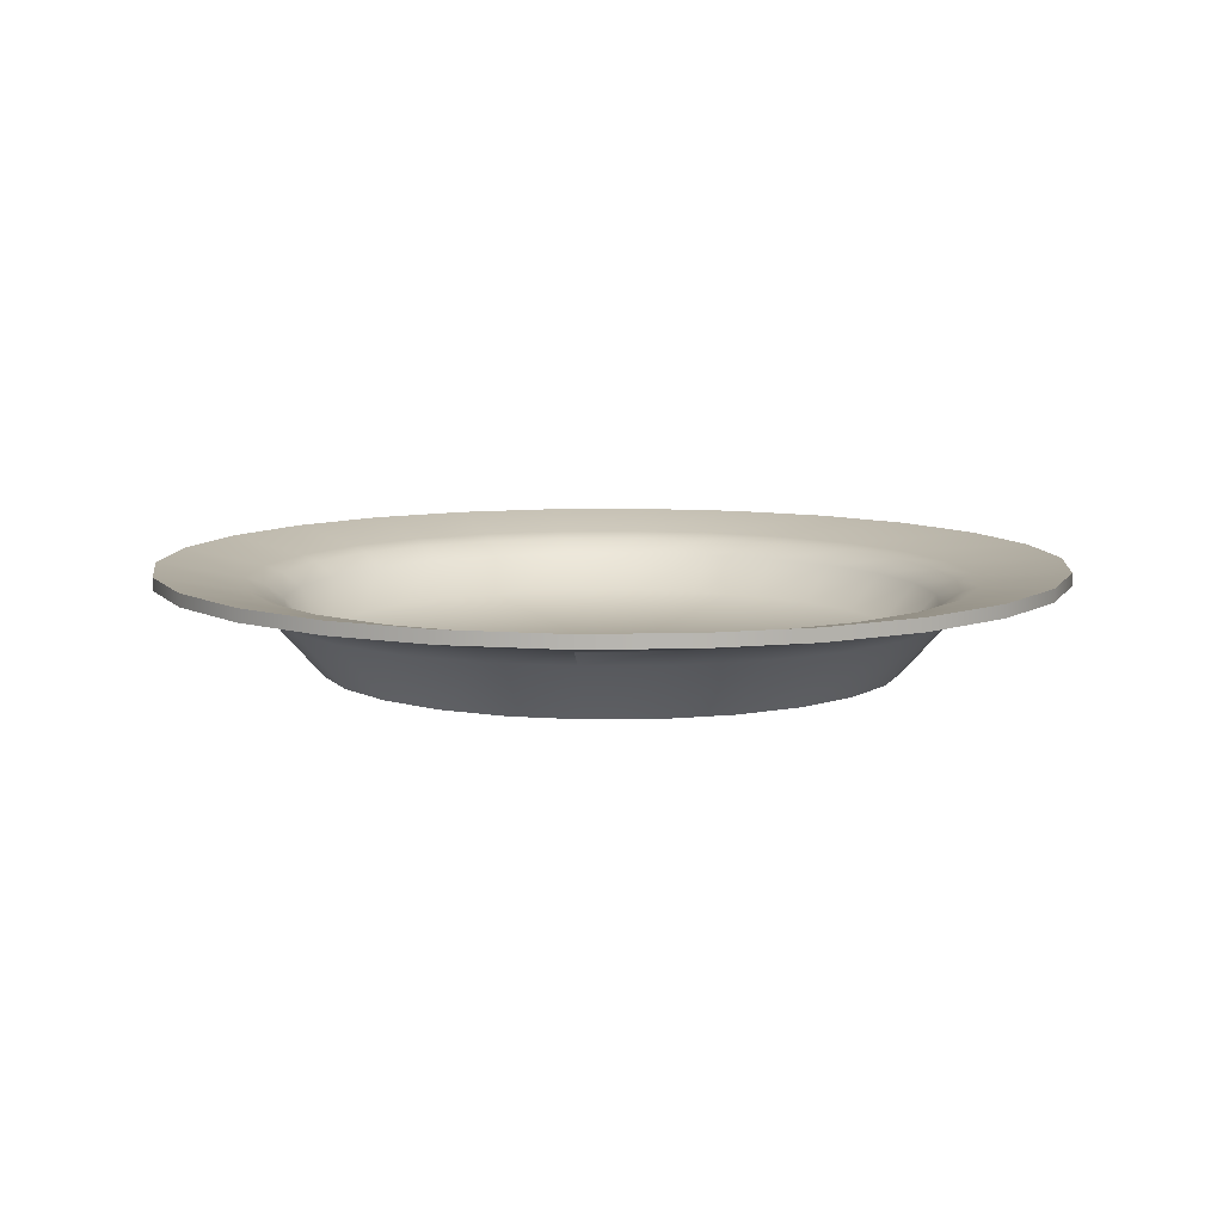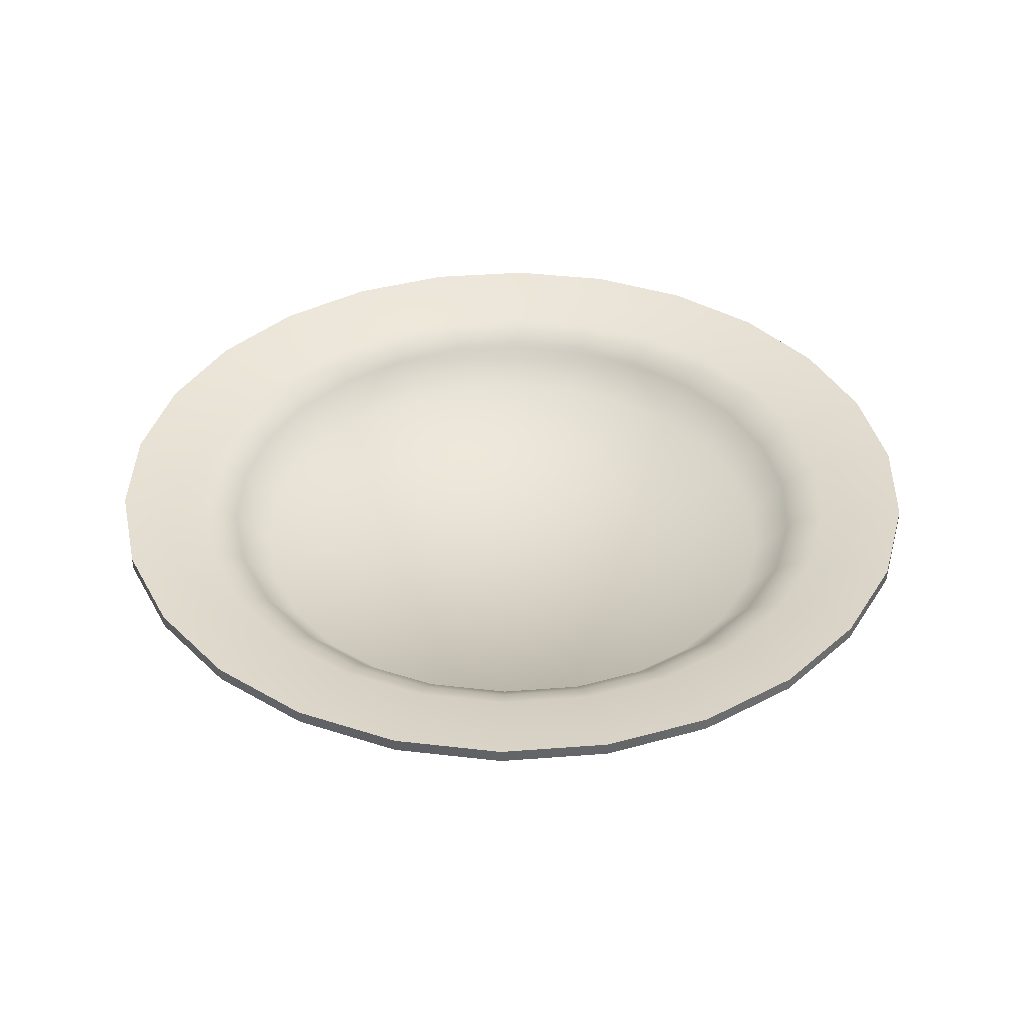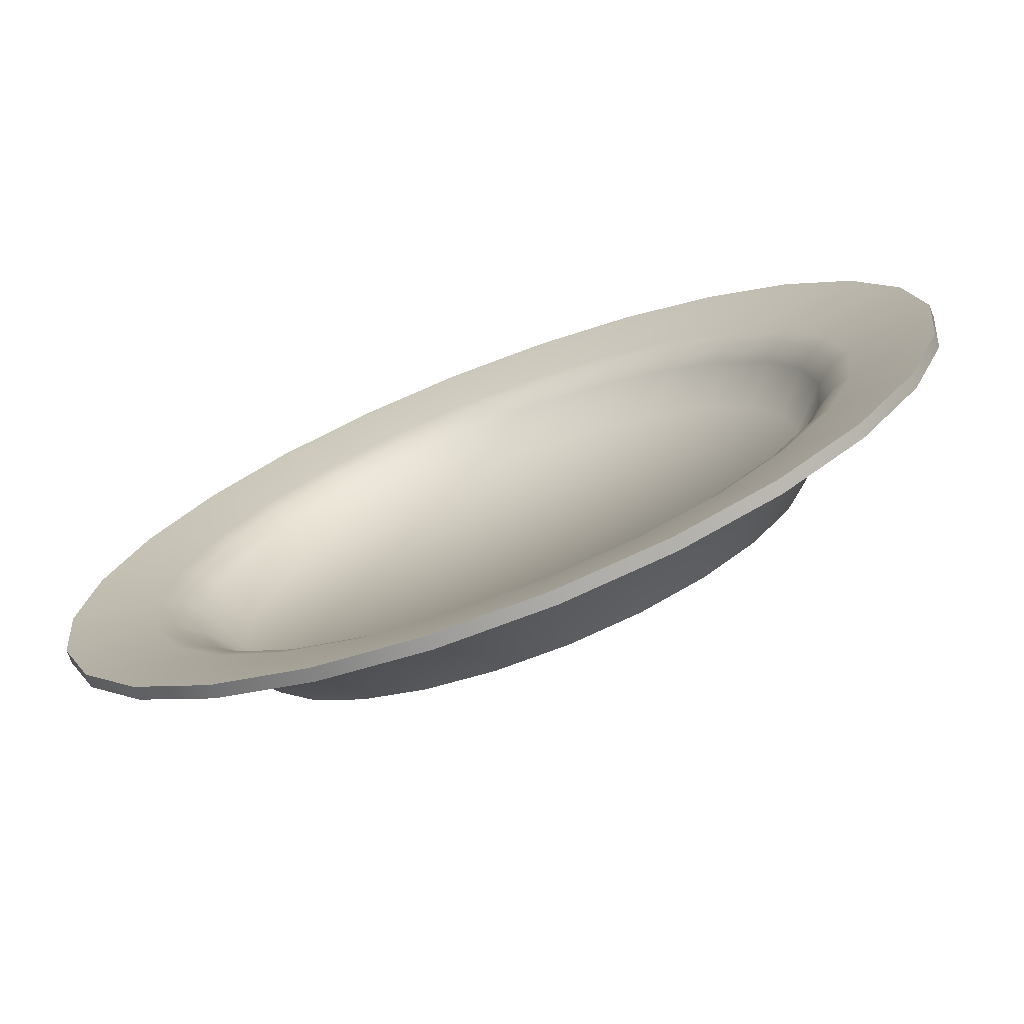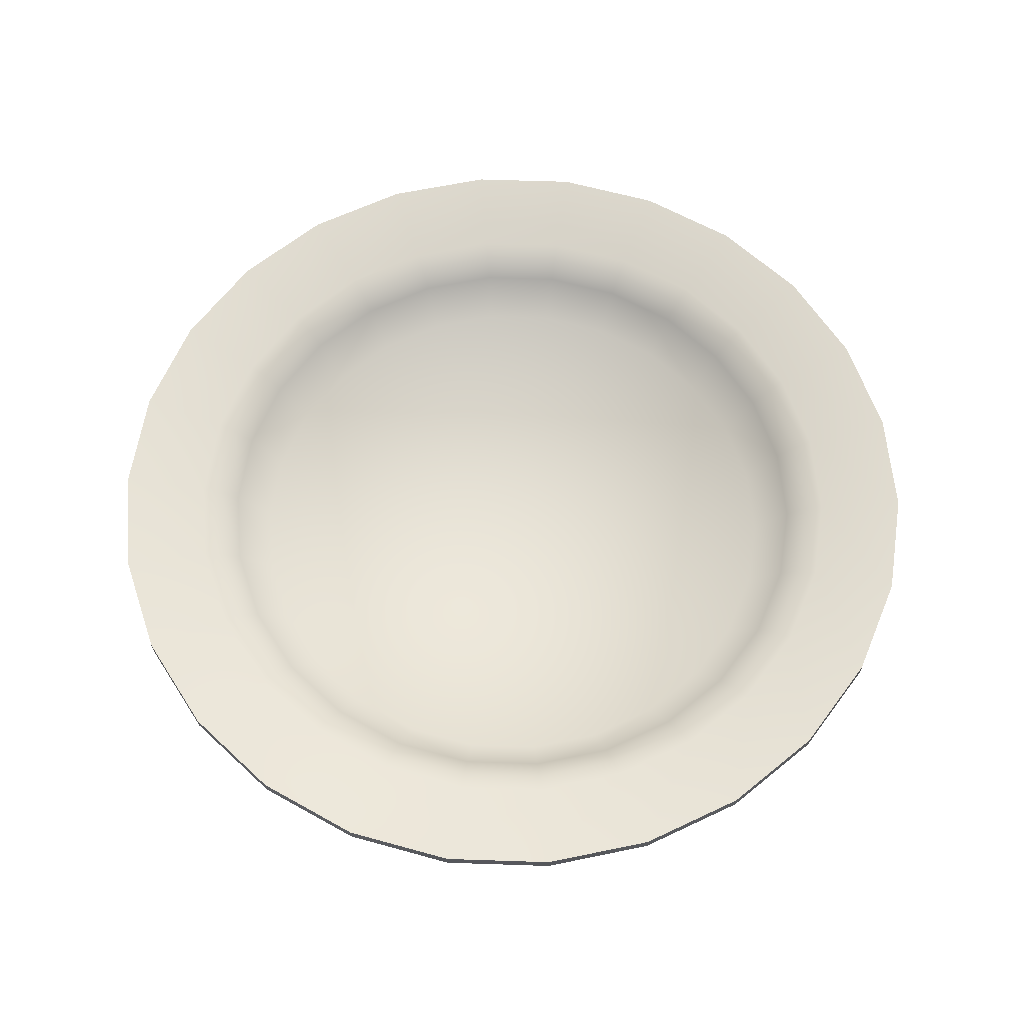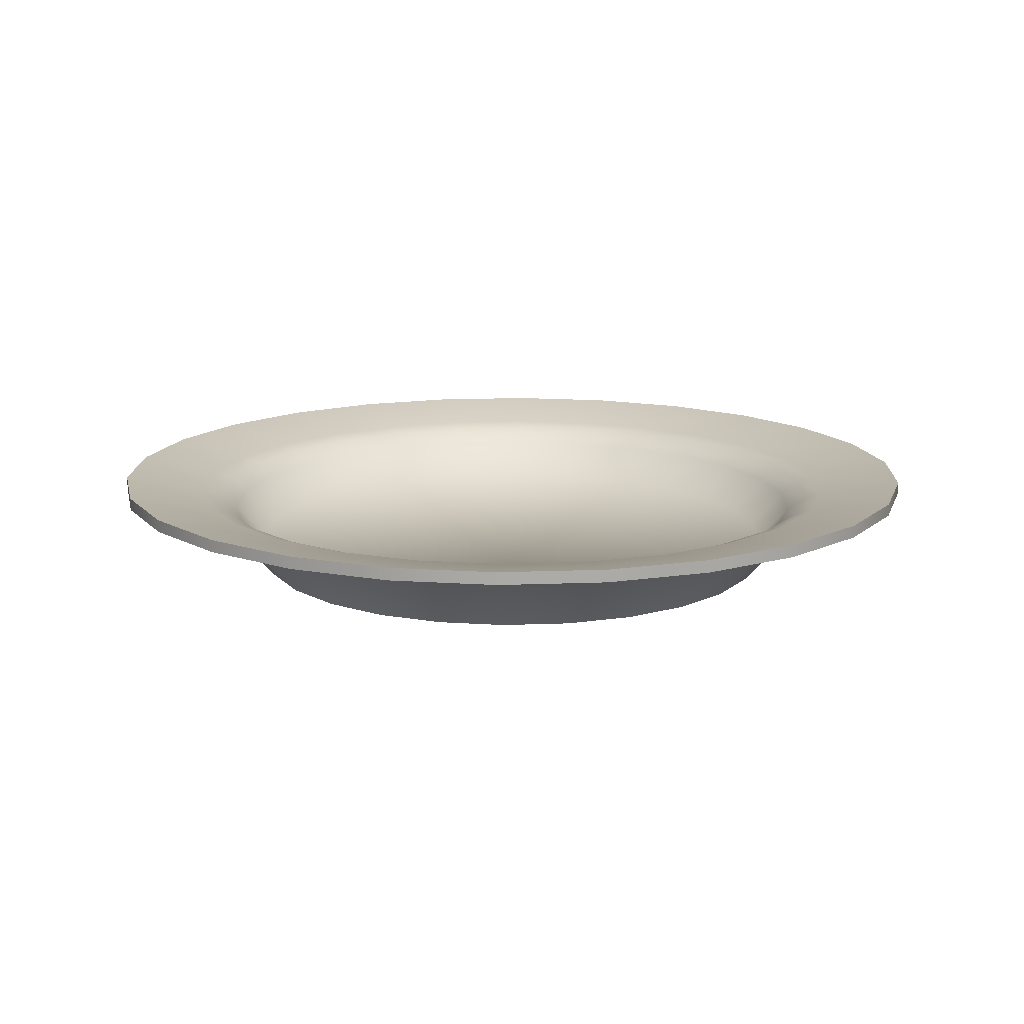
<metadata>
{"format":"obj","ext":"obj","renderer":"f3d","projection":"perspective","resolution":1024,"background":"white","views":[{"elev":8.9,"azim":-126.6,"up":"+Y"},{"elev":38.7,"azim":119.1,"up":"+Y"},{"elev":-73.3,"azim":-159.2,"up":"+Z"},{"elev":62.5,"azim":-95.0,"up":"+Y"},{"elev":14.0,"azim":-5.1,"up":"+Y"}]}
</metadata>
<code>
v  3.15 -0 4.564
v  -3.15 -0 -4.564
v  4.151 -0 3.678
v  -1.967 -0 -5.186
v  4.911 -0 2.577
v  -0.6685 -0 -5.505
v  5.385 -0 1.327
v  0.6685 -0 -5.505
v  5.546 -0 -0
v  1.967 -0 -5.186
v  3.15 -0 -4.564
v  5.385 -0 -1.327
v  4.151 -0 -3.678
v  4.911 -0 -2.577
v  1.967 -0 5.186
v  -4.151 -0 -3.678
v  0.6685 -0 5.505
v  -0.6685 -0 5.505
v  -1.967 -0 5.186
v  -3.15 -0 4.564
v  -4.151 -0 3.678
v  -4.911 -0 2.577
v  -4.911 -0 -2.577
v  -5.385 -0 1.327
v  -5.385 -0 -1.327
v  -5.546 -0 -0
v  -4.917 1.741 -7.124
v  -4.018 1.431 -5.822
v  -6.479 1.741 -5.74
v  -5.295 1.431 -4.691
v  -7.664 1.741 -4.023
v  -3.704 1.099 -5.366
v  -6.263 1.431 -3.287
v  -8.404 1.741 -2.071
v  -4.88 1.099 -4.324
v  -5.773 1.099 -3.03
v  -6.868 1.431 -1.693
v  -8.656 1.741 -0
v  -6.331 1.099 -1.56
v  -7.074 1.431 -0
v  -8.404 1.741 2.071
v  -6.52 1.099 -0
v  -6.868 1.431 1.693
v  -7.664 1.741 4.023
v  -6.331 1.099 1.56
v  -6.263 1.431 3.287
v  -6.479 1.741 5.74
v  -5.773 1.099 3.03
v  -5.295 1.431 4.691
v  -4.917 1.741 7.124
v  -4.88 1.099 4.324
v  -4.018 1.431 5.822
v  -3.069 1.741 8.093
v  -3.704 1.099 5.366
v  -2.508 1.431 6.614
v  -1.043 1.741 8.593
v  -2.312 1.099 6.097
v  -0.8526 1.431 7.022
v  1.043 1.741 8.593
v  -0.7859 1.099 6.473
v  0.8526 1.431 7.022
v  3.069 1.741 8.093
v  0.7859 1.099 6.473
v  2.508 1.431 6.614
v  4.917 1.741 7.124
v  4.018 1.431 5.822
v  2.312 1.099 6.097
v  3.704 1.099 5.366
v  6.479 1.741 5.74
v  5.295 1.431 4.691
v  7.664 1.741 4.023
v  6.263 1.431 3.287
v  8.404 1.741 2.071
v  4.88 1.099 4.324
v  5.773 1.099 3.03
v  6.868 1.431 1.693
v  8.656 1.741 -0
v  6.331 1.099 1.56
v  7.074 1.431 -0
v  8.404 1.741 -2.071
v  6.52 1.099 -0
v  6.868 1.431 -1.693
v  7.664 1.741 -4.023
v  6.331 1.099 -1.56
v  6.263 1.431 -3.287
v  6.479 1.741 -5.74
v  5.773 1.099 -3.03
v  5.295 1.431 -4.691
v  4.917 1.741 -7.124
v  4.88 1.099 -4.324
v  4.018 1.431 -5.822
v  3.069 1.741 -8.093
v  3.704 1.099 -5.366
v  2.508 1.431 -6.614
v  1.043 1.741 -8.593
v  2.312 1.099 -6.097
v  0.8526 1.431 -7.022
v  -1.043 1.741 -8.593
v  0.7859 1.099 -6.473
v  -0.8526 1.431 -7.022
v  -3.069 1.741 -8.093
v  -0.7859 1.099 -6.473
v  -2.508 1.431 -6.614
v  -2.312 1.099 -6.097
v  7.664 1.989 -4.023
v  6.479 1.989 -5.74
v  8.404 1.989 -2.071
v  4.917 1.989 -7.124
v  8.656 1.989 -0
v  3.069 1.989 -8.093
v  8.404 1.989 2.071
v  1.043 1.989 -8.593
v  7.664 1.989 4.023
v  -1.043 1.989 -8.593
v  6.479 1.989 5.74
v  -3.069 1.989 -8.093
v  4.917 1.989 7.124
v  -4.917 1.989 -7.124
v  3.069 1.989 8.093
v  -6.479 1.989 -5.74
v  1.043 1.989 8.593
v  -7.664 1.989 -4.023
v  -1.043 1.989 8.593
v  -8.404 1.989 -2.071
v  -3.069 1.989 8.093
v  -8.656 1.989 -0
v  -4.917 1.989 7.124
v  -8.404 1.989 2.071
v  -6.479 1.989 5.74
v  -7.664 1.989 4.023
v  6.18 1.689 -3.243
v  5.224 1.689 -4.628
v  6.776 1.689 -1.67
v  3.965 1.689 -5.744
v  6.979 1.689 -0
v  2.475 1.689 -6.526
v  6.776 1.689 1.67
v  0.8412 1.689 -6.928
v  6.18 1.689 3.243
v  -0.8412 1.689 -6.928
v  5.224 1.689 4.628
v  -2.475 1.689 -6.526
v  3.965 1.689 5.744
v  -3.965 1.689 -5.744
v  2.475 1.689 6.526
v  -5.224 1.689 -4.628
v  0.8412 1.689 6.928
v  -6.18 1.689 -3.243
v  -0.8412 1.689 6.928
v  -6.776 1.689 -1.67
v  -2.475 1.689 6.526
v  -6.979 1.689 -0
v  -3.965 1.689 5.744
v  -6.776 1.689 1.67
v  -5.224 1.689 4.628
v  -6.18 1.689 3.243
v  -3.77 1.574 5.462
v  -4.967 1.574 4.401
v  -5.876 1.574 3.084
v  -6.443 1.574 1.588
v  -6.636 1.574 -0
v  -5.531 1.296 2.903
v  -6.443 1.574 -1.588
v  -6.065 1.296 1.495
v  -6.246 1.296 -0
v  -5.876 1.574 -3.084
v  -6.065 1.296 -1.495
v  -4.967 1.574 -4.401
v  -5.531 1.296 -2.903
v  -3.77 1.574 -5.462
v  -4.676 1.296 -4.142
v  -2.353 1.574 -6.205
v  -3.548 1.296 -5.141
v  -0.7999 1.574 -6.588
v  -2.215 1.296 -5.84
v  0.7999 1.574 -6.588
v  -0.7529 1.296 -6.201
v  2.353 1.574 -6.205
v  0.7529 1.296 -6.201
v  3.77 1.574 -5.462
v  2.215 1.296 -5.84
v  4.967 1.574 -4.401
v  3.548 1.296 -5.141
v  5.876 1.574 -3.084
v  4.676 1.296 -4.142
v  6.443 1.574 -1.588
v  5.531 1.296 -2.903
v  6.636 1.574 -0
v  6.065 1.296 -1.495
v  6.443 1.574 1.588
v  6.246 1.296 -0
v  5.876 1.574 3.084
v  6.065 1.296 1.495
v  4.967 1.574 4.401
v  5.531 1.296 2.903
v  3.77 1.574 5.462
v  4.676 1.296 4.142
v  2.353 1.574 6.205
v  3.548 1.296 5.141
v  0.7999 1.574 6.588
v  2.215 1.296 5.84
v  -0.7999 1.574 6.588
v  0.7529 1.296 6.201
v  -2.353 1.574 6.205
v  -0.7529 1.296 6.201
v  -2.215 1.296 5.84
v  -3.548 1.296 5.141
v  -0.6736 0.5837 5.547
v  -4.676 1.296 4.142
v  -1.982 0.5837 5.225
v  -3.174 0.5837 4.599
v  -4.183 0.5837 3.706
v  -4.948 0.5837 2.597
v  0 0.5837 -0
v  -5.426 0.5837 1.337
v  -5.588 0.5837 -0
v  -5.426 0.5837 -1.337
v  -4.948 0.5837 -2.597
v  -4.183 0.5837 -3.706
v  -3.174 0.5837 -4.599
v  -1.982 0.5837 -5.225
v  -0.6736 0.5837 -5.547
v  0.6736 0.5837 -5.547
v  1.982 0.5837 -5.225
v  3.174 0.5837 -4.599
v  4.183 0.5837 -3.706
v  4.948 0.5837 -2.597
v  5.426 0.5837 -1.337
v  5.588 0.5837 -0
v  5.426 0.5837 1.337
v  4.948 0.5837 2.597
v  4.183 0.5837 3.706
v  3.174 0.5837 4.599
v  1.982 0.5837 5.225
v  0.6736 0.5837 5.547
g Plate
f 1 2 3
f 4 3 2
f 5 3 4
f 6 5 4
f 7 5 6
f 8 7 6
f 9 7 8
f 8 10 9
f 9 10 11
f 9 11 12
f 12 11 13
f 12 13 14
f 1 15 2
f 2 15 16
f 15 17 16
f 16 17 18
f 18 19 16
f 16 19 20
f 20 21 16
f 16 21 22
f 16 22 23
f 23 22 24
f 23 24 25
f 25 24 26
f 27 28 29
f 29 28 30
f 29 30 31
f 28 32 30
f 31 30 33
f 31 33 34
f 30 32 35
f 30 35 33
f 32 2 35
f 35 2 16
f 35 16 36
f 33 35 36
f 36 16 23
f 34 33 37
f 33 36 37
f 34 37 38
f 36 23 39
f 37 36 39
f 39 23 25
f 38 37 40
f 37 39 40
f 38 40 41
f 39 25 42
f 40 39 42
f 42 25 26
f 41 40 43
f 40 42 43
f 41 43 44
f 42 26 45
f 43 42 45
f 45 26 24
f 44 43 46
f 43 45 46
f 44 46 47
f 45 24 48
f 46 45 48
f 48 24 22
f 47 46 49
f 46 48 49
f 47 49 50
f 48 22 51
f 49 48 51
f 51 22 21
f 50 49 52
f 49 51 52
f 50 52 53
f 51 21 54
f 52 51 54
f 54 21 20
f 53 52 55
f 52 54 55
f 53 55 56
f 54 20 57
f 55 54 57
f 57 20 19
f 56 55 58
f 55 57 58
f 56 58 59
f 57 19 60
f 58 57 60
f 60 19 18
f 59 58 61
f 58 60 61
f 59 61 62
f 60 18 63
f 61 60 63
f 63 18 17
f 62 61 64
f 61 63 64
f 62 64 65
f 65 64 66
f 63 17 67
f 64 63 67
f 64 67 66
f 67 17 15
f 66 67 68
f 67 15 68
f 68 15 1
f 65 66 69
f 69 66 70
f 69 70 71
f 66 68 70
f 71 70 72
f 71 72 73
f 70 68 74
f 70 74 72
f 68 1 74
f 74 1 3
f 74 3 75
f 72 74 75
f 75 3 5
f 73 72 76
f 72 75 76
f 73 76 77
f 75 5 78
f 76 75 78
f 78 5 7
f 77 76 79
f 76 78 79
f 77 79 80
f 78 7 81
f 79 78 81
f 81 7 9
f 80 79 82
f 79 81 82
f 80 82 83
f 81 9 84
f 82 81 84
f 84 9 12
f 83 82 85
f 82 84 85
f 83 85 86
f 84 12 87
f 85 84 87
f 87 12 14
f 86 85 88
f 85 87 88
f 86 88 89
f 87 14 90
f 88 87 90
f 90 14 13
f 89 88 91
f 88 90 91
f 89 91 92
f 90 13 93
f 91 90 93
f 93 13 11
f 92 91 94
f 91 93 94
f 92 94 95
f 93 11 96
f 94 93 96
f 96 11 10
f 95 94 97
f 94 96 97
f 95 97 98
f 96 10 99
f 97 96 99
f 99 10 8
f 98 97 100
f 97 99 100
f 98 100 101
f 99 8 102
f 100 99 102
f 102 8 6
f 101 100 103
f 100 102 103
f 101 103 27
f 27 103 28
f 102 6 104
f 103 102 104
f 103 104 28
f 104 6 4
f 28 104 32
f 104 4 32
f 32 4 2
f 83 105 80
f 83 106 105
f 80 105 107
f 86 106 83
f 80 107 77
f 86 108 106
f 77 107 109
f 89 108 86
f 77 109 73
f 89 110 108
f 73 109 111
f 92 110 89
f 73 111 71
f 92 112 110
f 71 111 113
f 95 112 92
f 71 113 69
f 95 114 112
f 69 113 115
f 98 114 95
f 69 115 65
f 98 116 114
f 65 115 117
f 101 116 98
f 65 117 62
f 101 118 116
f 62 117 119
f 27 118 101
f 62 119 59
f 27 120 118
f 59 119 121
f 29 120 27
f 59 121 56
f 29 122 120
f 56 121 123
f 31 122 29
f 56 123 53
f 31 124 122
f 53 123 125
f 34 124 31
f 53 125 50
f 34 126 124
f 50 125 127
f 38 126 34
f 50 127 47
f 38 128 126
f 47 127 129
f 41 128 38
f 47 129 44
f 41 130 128
f 44 129 130
f 44 130 41
f 105 131 107
f 105 132 131
f 106 132 105
f 107 131 133
f 107 133 109
f 106 134 132
f 108 134 106
f 109 133 135
f 109 135 111
f 108 136 134
f 110 136 108
f 111 135 137
f 111 137 113
f 110 138 136
f 112 138 110
f 113 137 139
f 113 139 115
f 112 140 138
f 114 140 112
f 115 139 141
f 115 141 117
f 114 142 140
f 116 142 114
f 117 141 143
f 117 143 119
f 116 144 142
f 118 144 116
f 119 143 145
f 119 145 121
f 118 146 144
f 120 146 118
f 121 145 147
f 121 147 123
f 120 148 146
f 122 148 120
f 123 147 149
f 123 149 125
f 122 150 148
f 124 150 122
f 125 149 151
f 125 151 127
f 124 152 150
f 126 152 124
f 127 151 153
f 127 153 129
f 126 154 152
f 128 154 126
f 129 153 155
f 129 155 130
f 130 156 128
f 130 155 156
f 128 156 154
f 153 157 155
f 155 158 156
f 155 157 158
f 156 159 154
f 156 158 159
f 154 160 152
f 154 159 160
f 152 160 161
f 152 161 150
f 159 162 160
f 150 161 163
f 150 163 148
f 160 164 161
f 160 162 164
f 161 165 163
f 161 164 165
f 148 163 166
f 148 166 146
f 163 165 167
f 163 167 166
f 146 166 168
f 146 168 144
f 166 167 169
f 166 169 168
f 144 168 170
f 144 170 142
f 168 169 171
f 168 171 170
f 142 170 172
f 142 172 140
f 170 171 173
f 170 173 172
f 140 172 174
f 140 174 138
f 172 173 175
f 172 175 174
f 138 174 176
f 138 176 136
f 174 175 177
f 174 177 176
f 136 176 178
f 136 178 134
f 176 177 179
f 176 179 178
f 134 178 180
f 134 180 132
f 178 179 181
f 178 181 180
f 132 180 182
f 132 182 131
f 180 181 183
f 180 183 182
f 131 182 184
f 131 184 133
f 182 183 185
f 182 185 184
f 133 184 186
f 133 186 135
f 184 185 187
f 184 187 186
f 135 186 188
f 135 188 137
f 186 187 189
f 186 189 188
f 137 188 190
f 137 190 139
f 188 189 191
f 188 191 190
f 139 190 192
f 139 192 141
f 190 191 193
f 190 193 192
f 141 192 194
f 141 194 143
f 192 193 195
f 192 195 194
f 143 194 196
f 143 196 145
f 194 195 197
f 194 197 196
f 145 196 198
f 145 198 147
f 196 197 199
f 196 199 198
f 147 198 200
f 147 200 149
f 198 199 201
f 198 201 200
f 149 200 202
f 149 202 151
f 200 201 203
f 200 203 202
f 151 202 204
f 151 204 153
f 153 204 157
f 202 205 204
f 202 203 205
f 204 206 157
f 204 205 206
f 157 206 207
f 157 207 158
f 205 208 206
f 158 207 209
f 158 209 159
f 159 209 162
f 206 210 207
f 206 208 210
f 207 211 209
f 207 210 211
f 209 212 162
f 209 211 212
f 162 212 213
f 162 213 164
f 214 212 211
f 211 210 214
f 213 212 214
f 214 210 208
f 164 213 215
f 214 215 213
f 164 215 165
f 165 215 216
f 216 215 214
f 165 216 167
f 167 216 217
f 214 217 216
f 167 217 169
f 169 217 218
f 218 217 214
f 169 218 171
f 171 218 219
f 214 219 218
f 171 219 173
f 173 219 220
f 220 219 214
f 173 220 175
f 175 220 221
f 214 221 220
f 175 221 177
f 177 221 222
f 222 221 214
f 177 222 179
f 179 222 223
f 214 223 222
f 179 223 181
f 181 223 224
f 224 223 214
f 181 224 183
f 183 224 225
f 214 225 224
f 183 225 185
f 185 225 226
f 226 225 214
f 185 226 187
f 187 226 227
f 227 226 214
f 187 227 189
f 189 227 228
f 227 214 228
f 189 228 191
f 191 228 229
f 228 214 229
f 191 229 193
f 193 229 230
f 214 230 229
f 193 230 195
f 195 230 231
f 231 230 214
f 195 231 197
f 197 231 232
f 214 232 231
f 197 232 199
f 199 232 233
f 233 232 214
f 199 233 201
f 201 233 234
f 234 233 214
f 201 234 203
f 214 235 234
f 203 234 235
f 208 235 214
f 203 235 205
f 205 235 208

</code>
